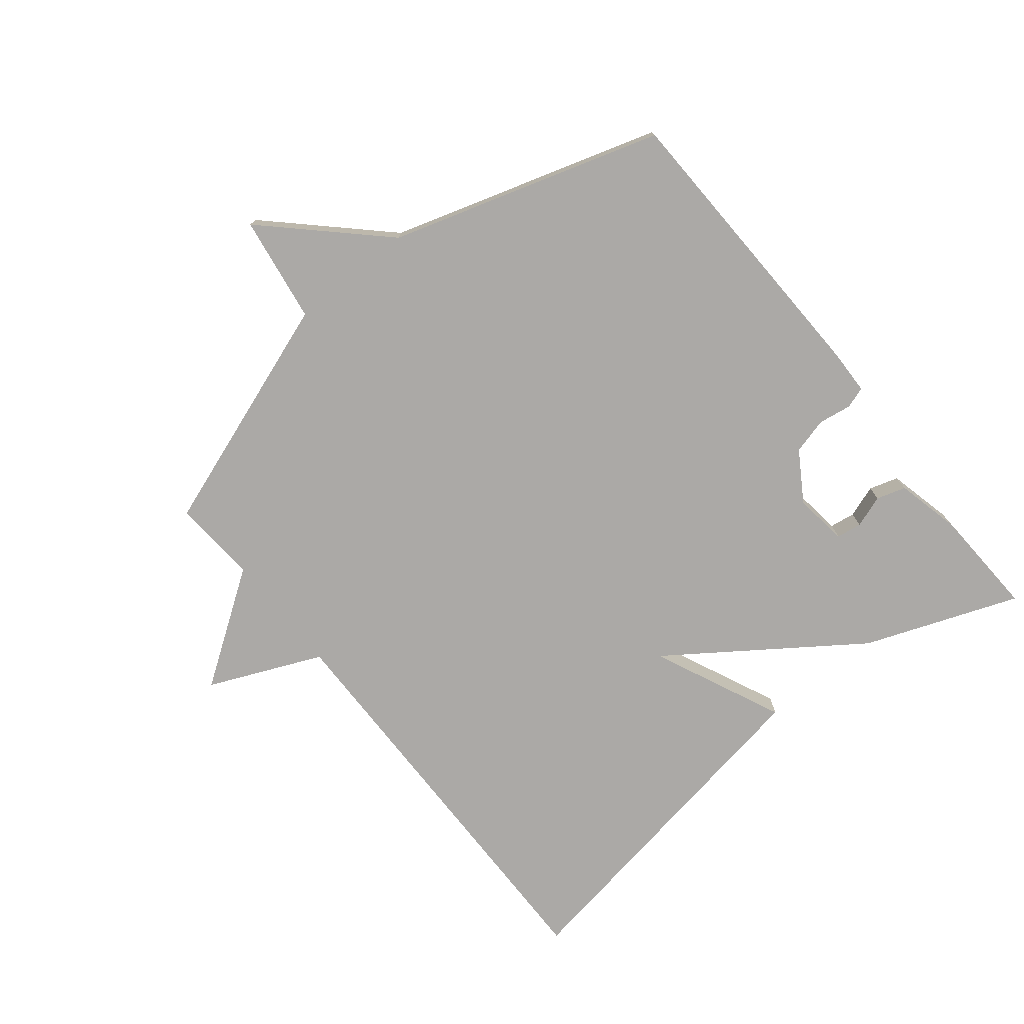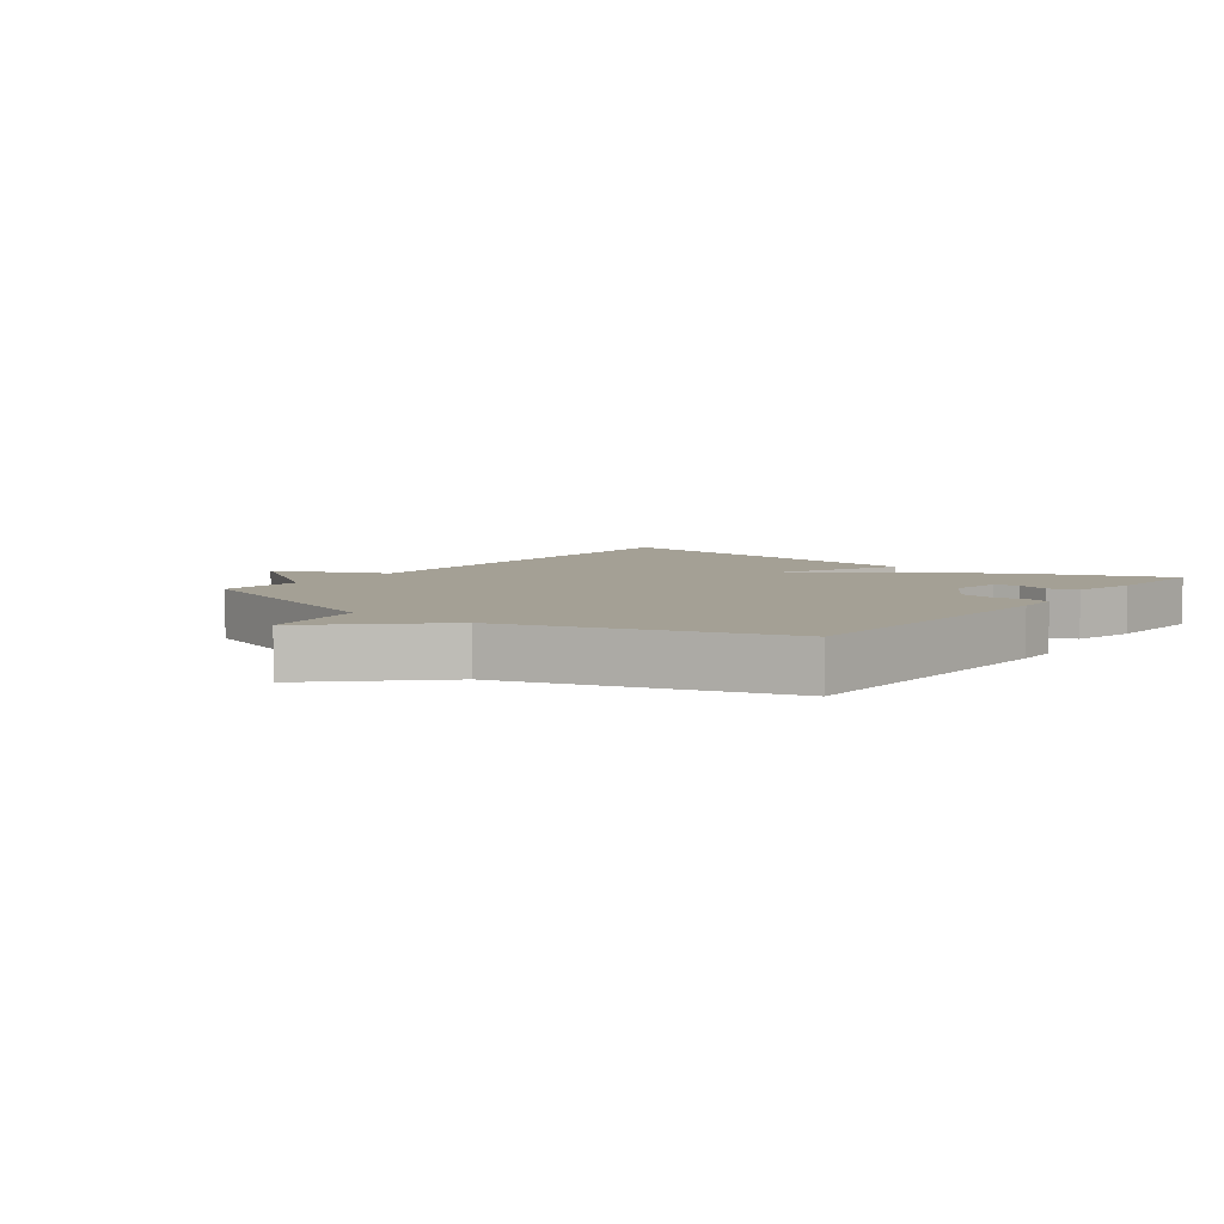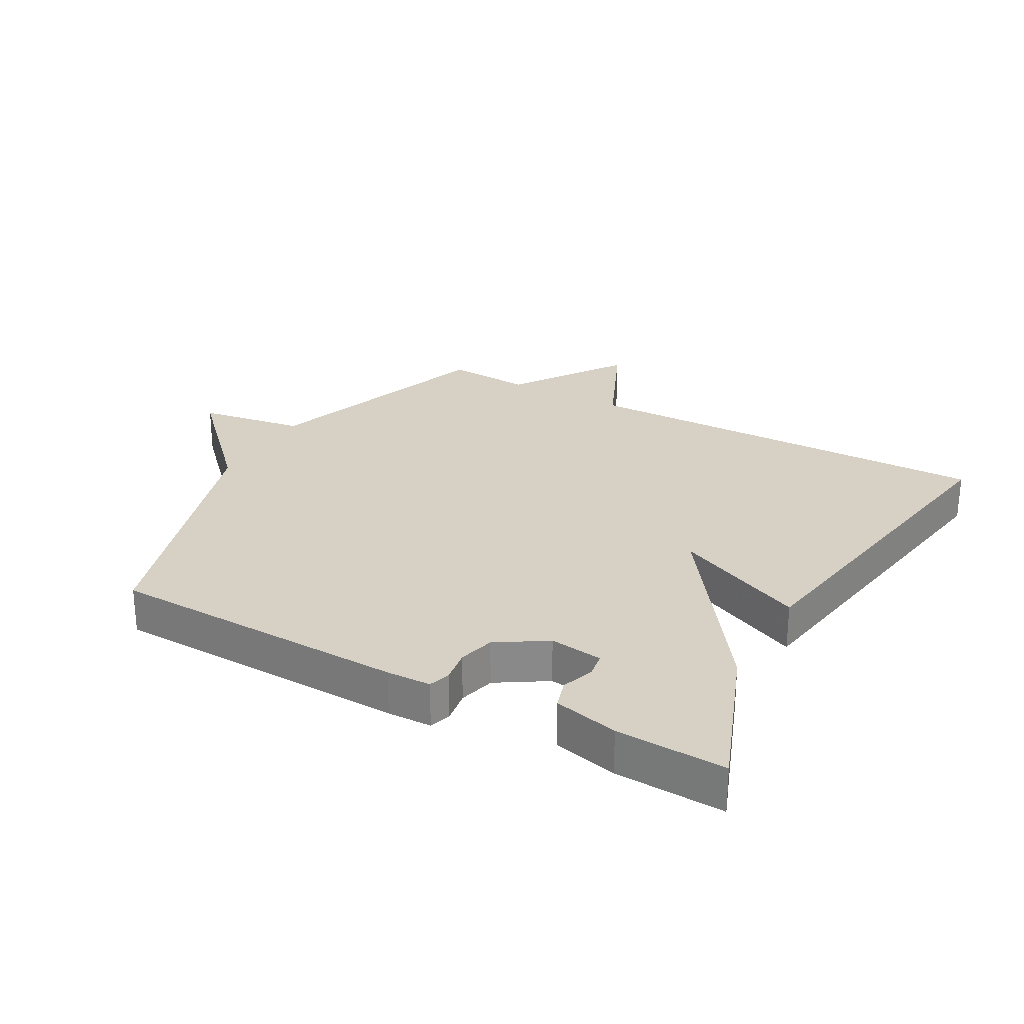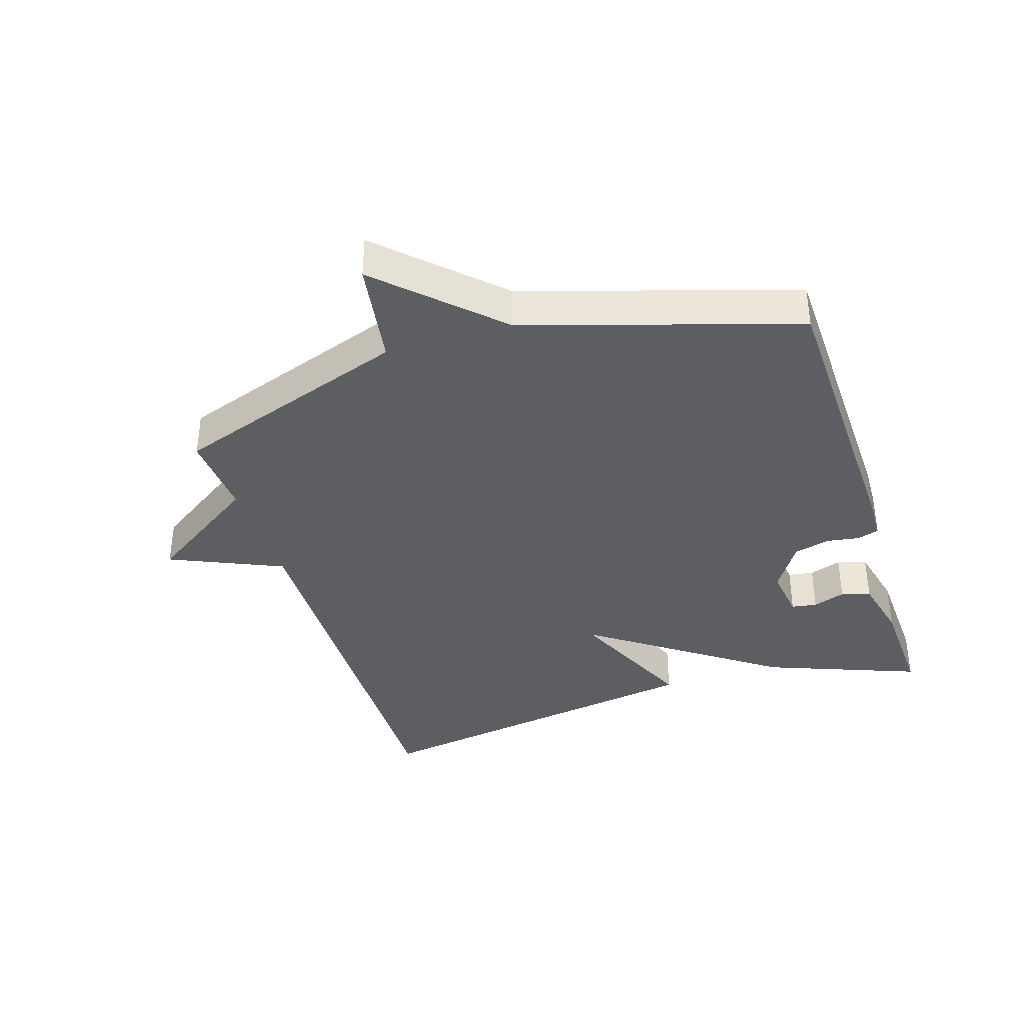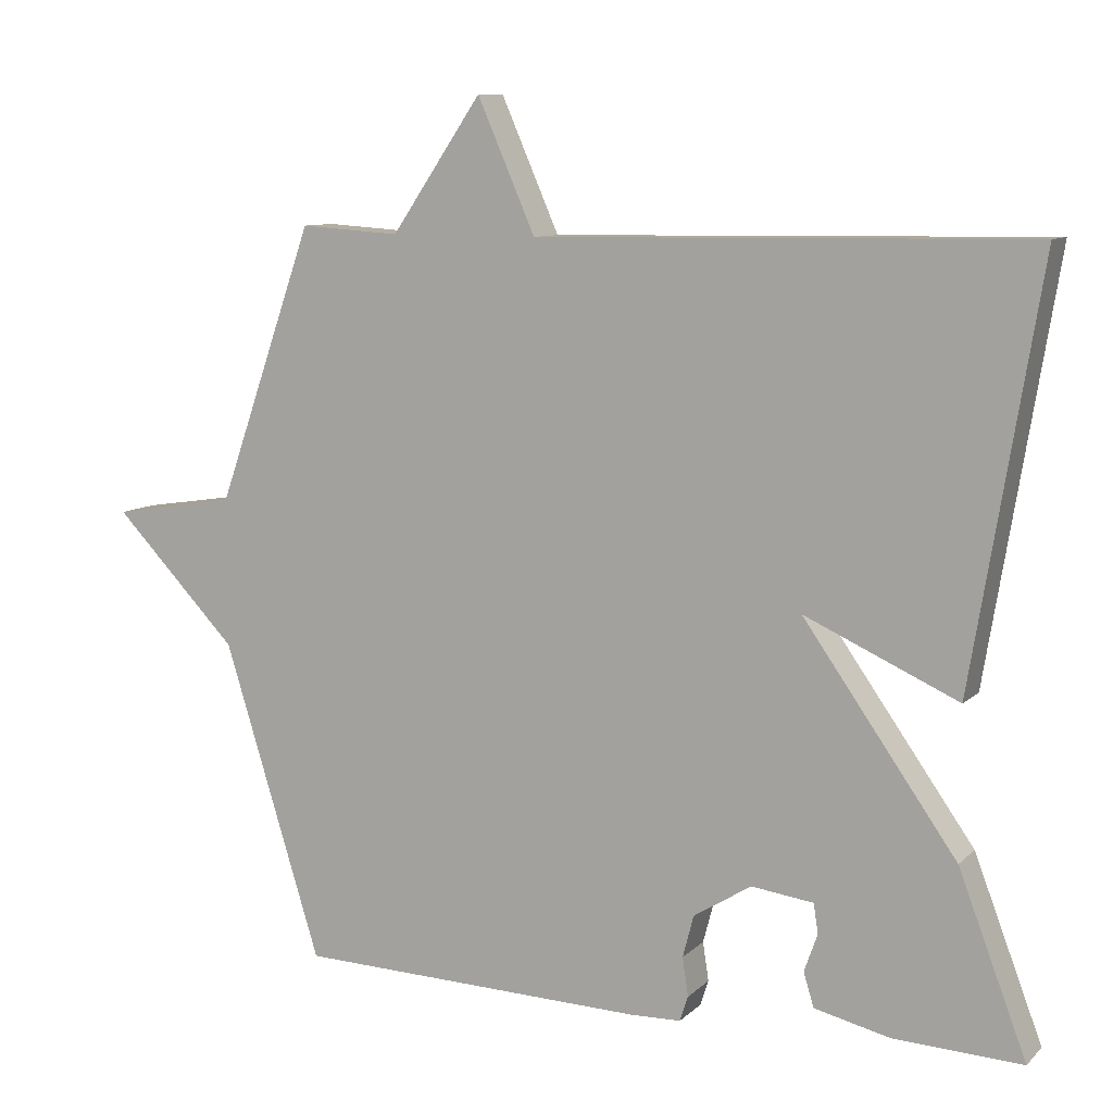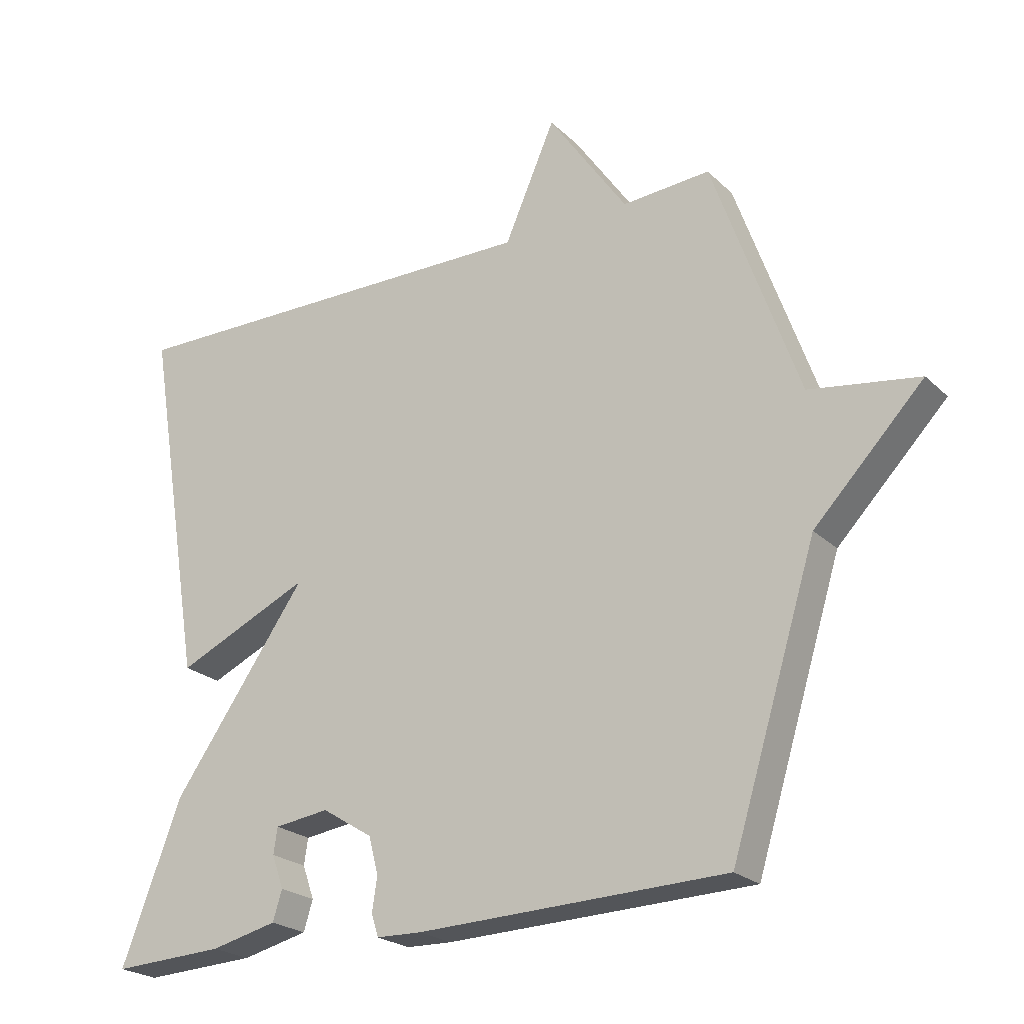
<metadata>
{"format":"obj","ext":"obj","renderer":"f3d","projection":"perspective","resolution":1024,"background":"white","views":[{"elev":-75.6,"azim":128.9,"up":"+Y"},{"elev":5.8,"azim":127.3,"up":"+Y"},{"elev":27.0,"azim":-151.0,"up":"+Y"},{"elev":-37.4,"azim":107.5,"up":"+Y"},{"elev":9.3,"azim":-154.7,"up":"+Z"},{"elev":-23.1,"azim":33.3,"up":"+Z"}]}
</metadata>
<code>
v 0.5 0.07 0.5
v 0.632 0.07 0.126
v 0.8 0.07 0.1
v 0.632 0.07 -0.074
v 0.5 0.07 -0.5
v 0.027 0.07 -0.514
v -0.043 0.07 -0.512
v -0.054 0.07 -0.478
v -0.046 0.07 -0.426
v -0.061 0.07 -0.369
v -0.139 0.07 -0.32
v -0.223 0.07 -0.331
v -0.229 0.07 -0.371
v -0.211 0.07 -0.422
v -0.225 0.07 -0.468
v -0.327 0.07 -0.492
v -0.5 0.07 -0.5
v -0.408 0.07 -0.258
v -0.201 0.07 0.035
v -0.408 0.07 -0.058
v -0.5 0.07 0.5
v 0.165 0.07 0.491
v 0.243 0.07 0.669
v 0.365 0.07 0.491
v 0.5 0 0.5
v 0.632 0 0.126
v 0.8 0 0.1
v 0.632 0 -0.074
v 0.5 0 -0.5
v 0.027 0 -0.514
v -0.043 0 -0.512
v -0.054 0 -0.478
v -0.046 0 -0.426
v -0.061 0 -0.369
v -0.139 0 -0.32
v -0.223 0 -0.331
v -0.229 0 -0.371
v -0.211 0 -0.422
v -0.225 0 -0.468
v -0.327 0 -0.492
v -0.5 0 -0.5
v -0.408 0 -0.258
v -0.201 0 0.035
v -0.408 0 -0.058
v -0.5 0 0.5
v 0.165 0 0.491
v 0.243 0 0.669
v 0.365 0 0.491
f 22 23 24
f 19 20 21 22
f 19 22 24
f 24 1 2
f 19 24 2
f 18 19 2
f 16 17 18
f 15 16 18
f 14 15 18
f 13 14 18
f 12 13 18
f 2 3 4
f 18 2 4
f 12 18 4
f 11 12 4
f 7 8 9
f 6 7 9
f 5 6 9
f 4 5 9
f 4 9 10
f 4 10 11
f 48 47 46
f 46 45 44 43
f 48 46 43
f 26 25 48
f 26 48 43
f 26 43 42
f 42 41 40
f 42 40 39
f 42 39 38
f 42 38 37
f 42 37 36
f 28 27 26
f 28 26 42
f 28 42 36
f 28 36 35
f 33 32 31
f 33 31 30
f 33 30 29
f 33 29 28
f 34 33 28
f 35 34 28
f 1 25 26 2
f 2 26 27 3
f 3 27 28 4
f 4 28 29 5
f 5 29 30 6
f 6 30 31 7
f 7 31 32 8
f 8 32 33 9
f 9 33 34 10
f 10 34 35 11
f 11 35 36 12
f 12 36 37 13
f 13 37 38 14
f 14 38 39 15
f 15 39 40 16
f 16 40 41 17
f 17 41 42 18
f 18 42 43 19
f 19 43 44 20
f 20 44 45 21
f 21 45 46 22
f 22 46 47 23
f 23 47 48 24
f 24 48 25 1

</code>
